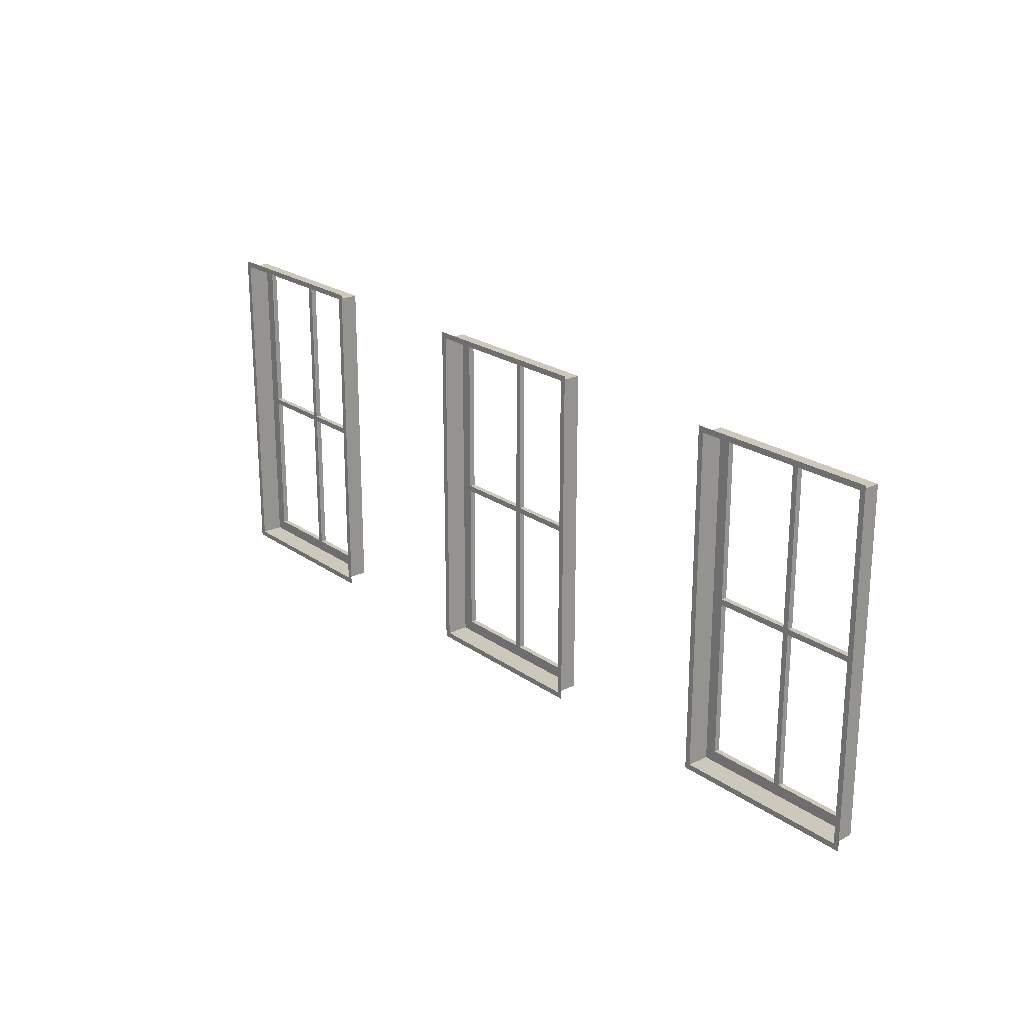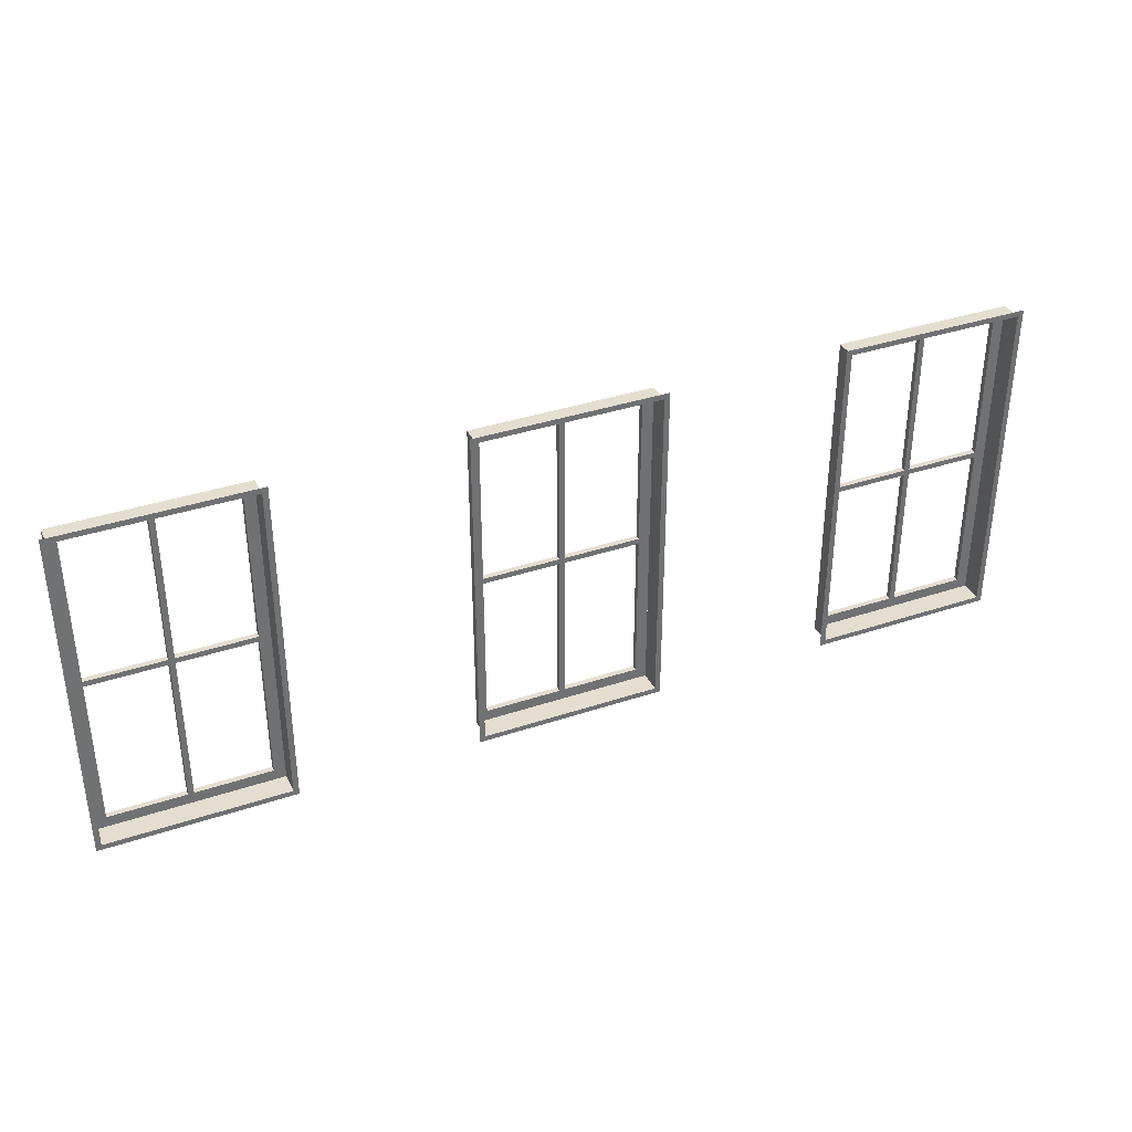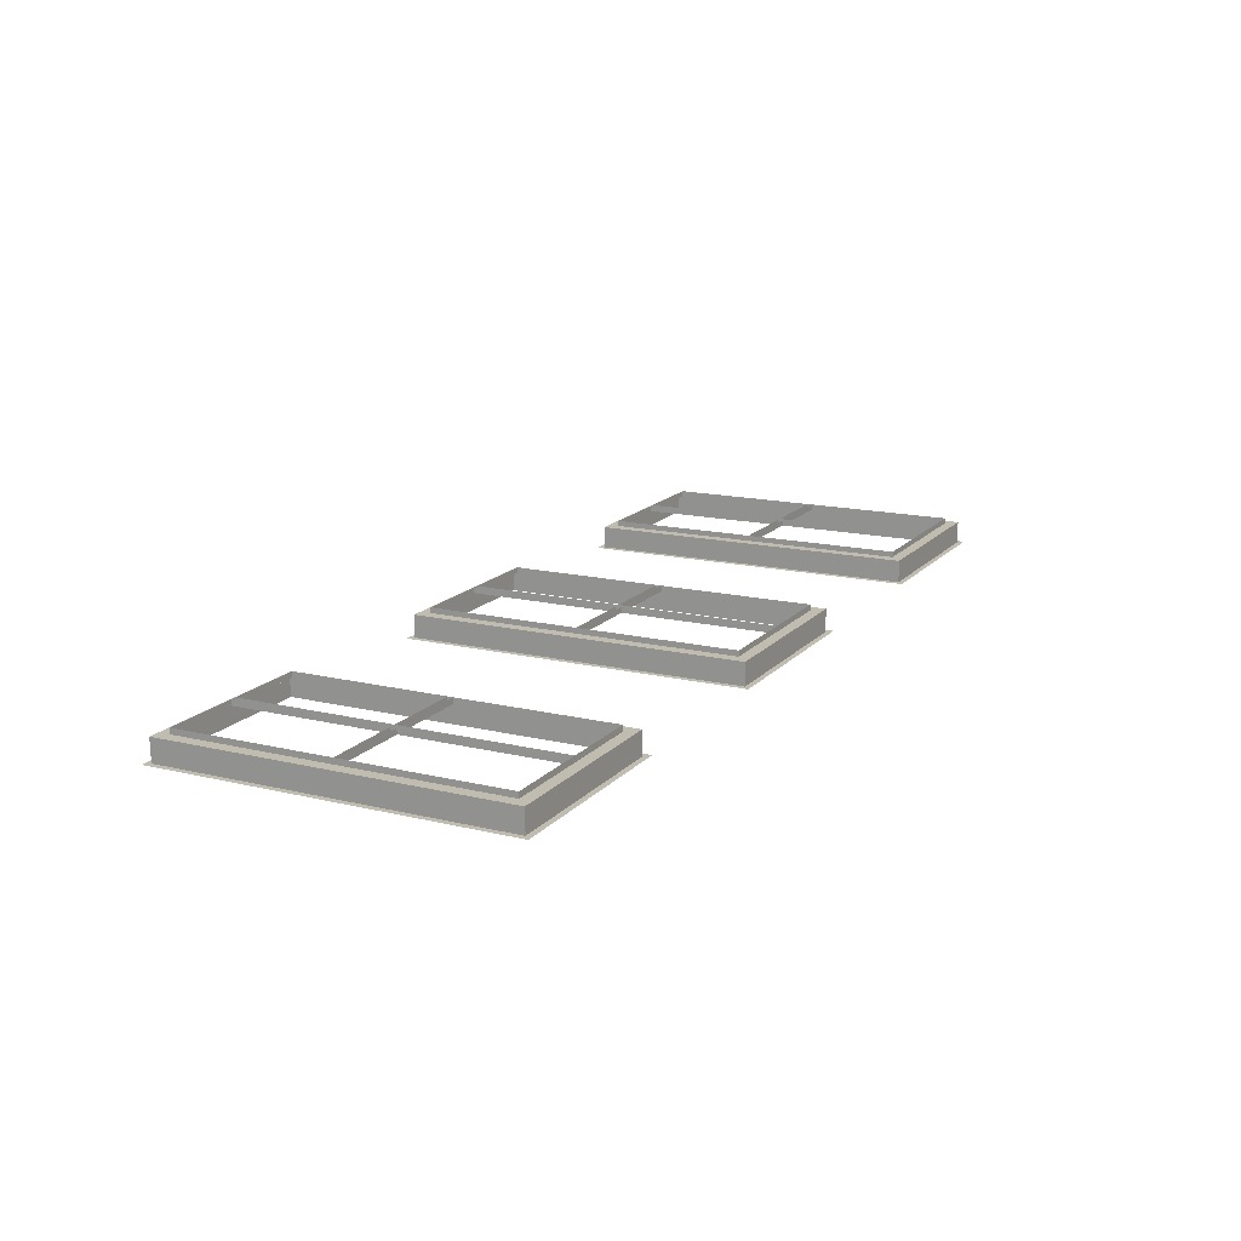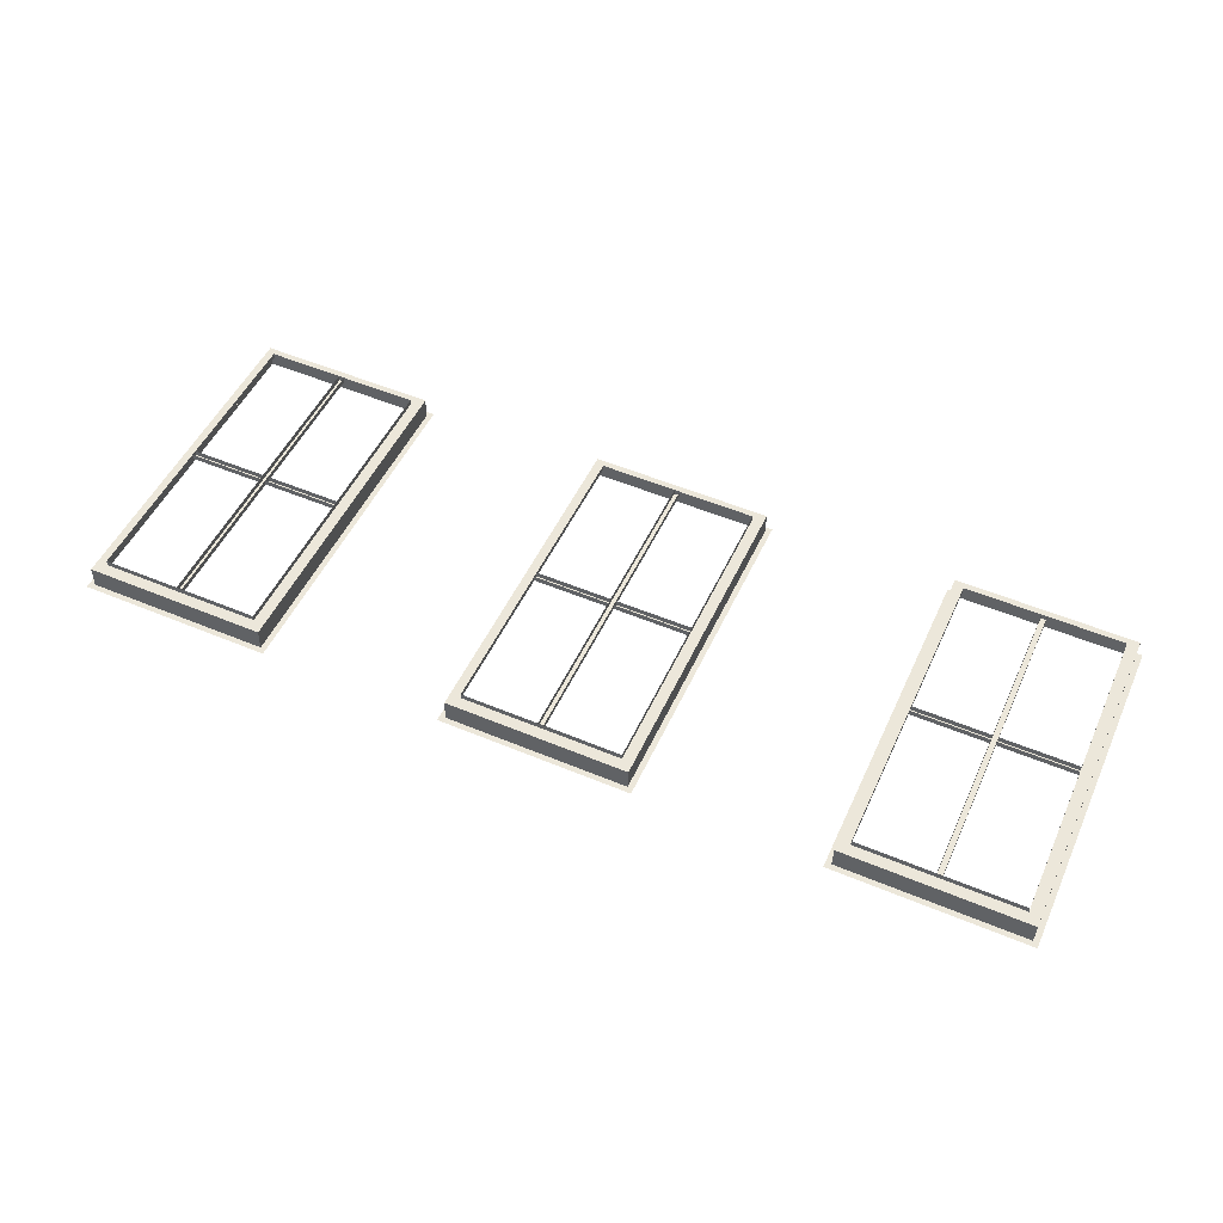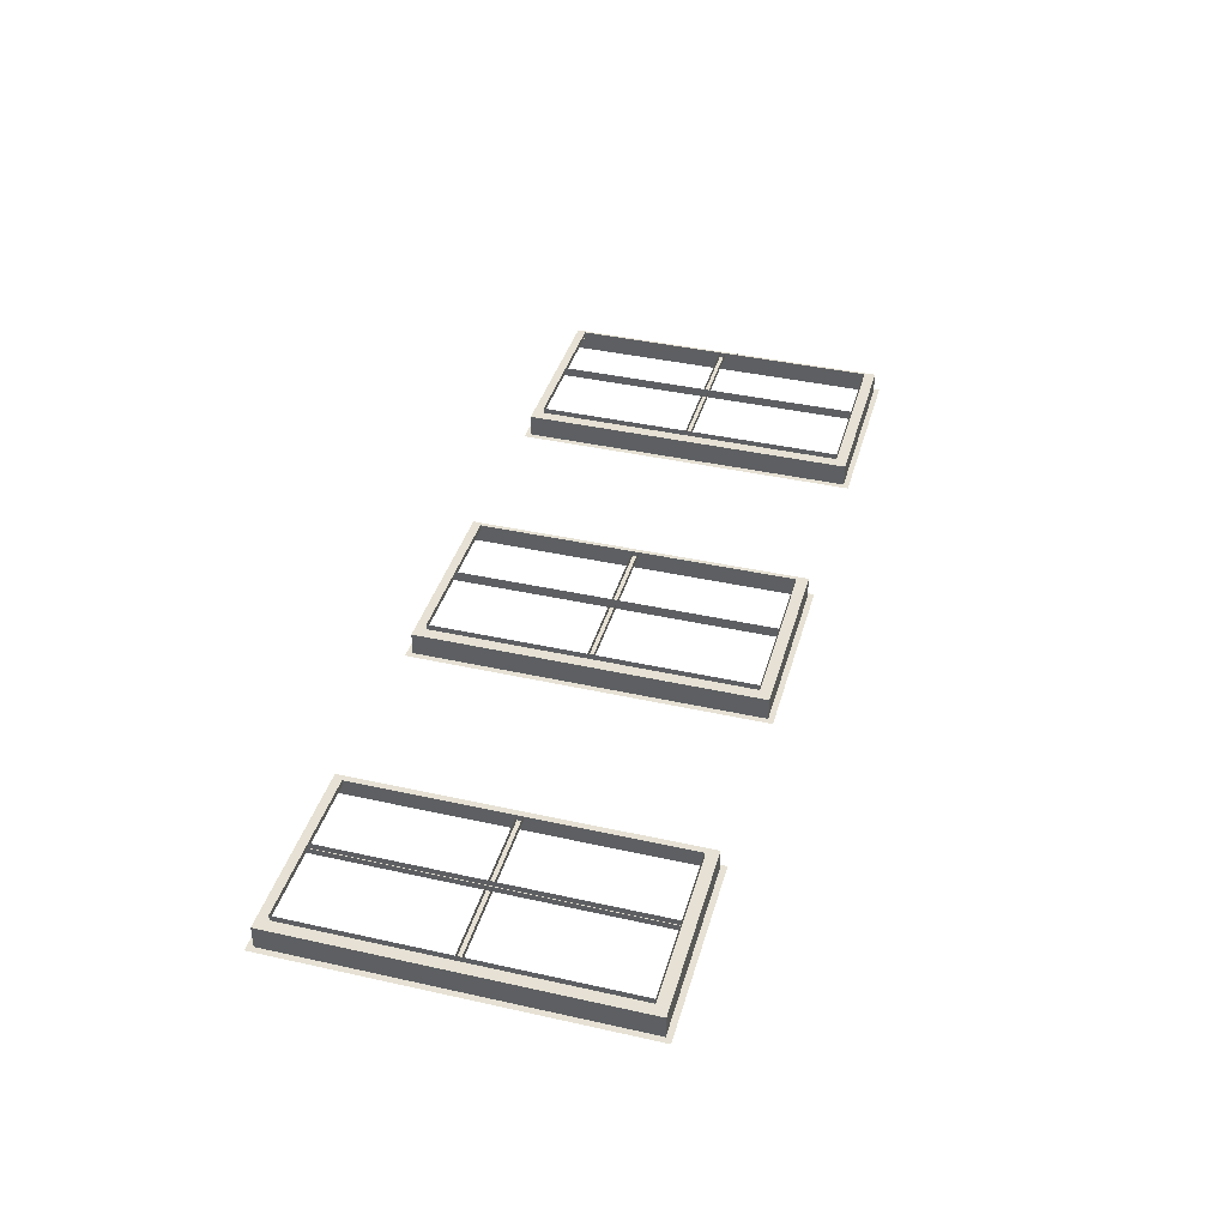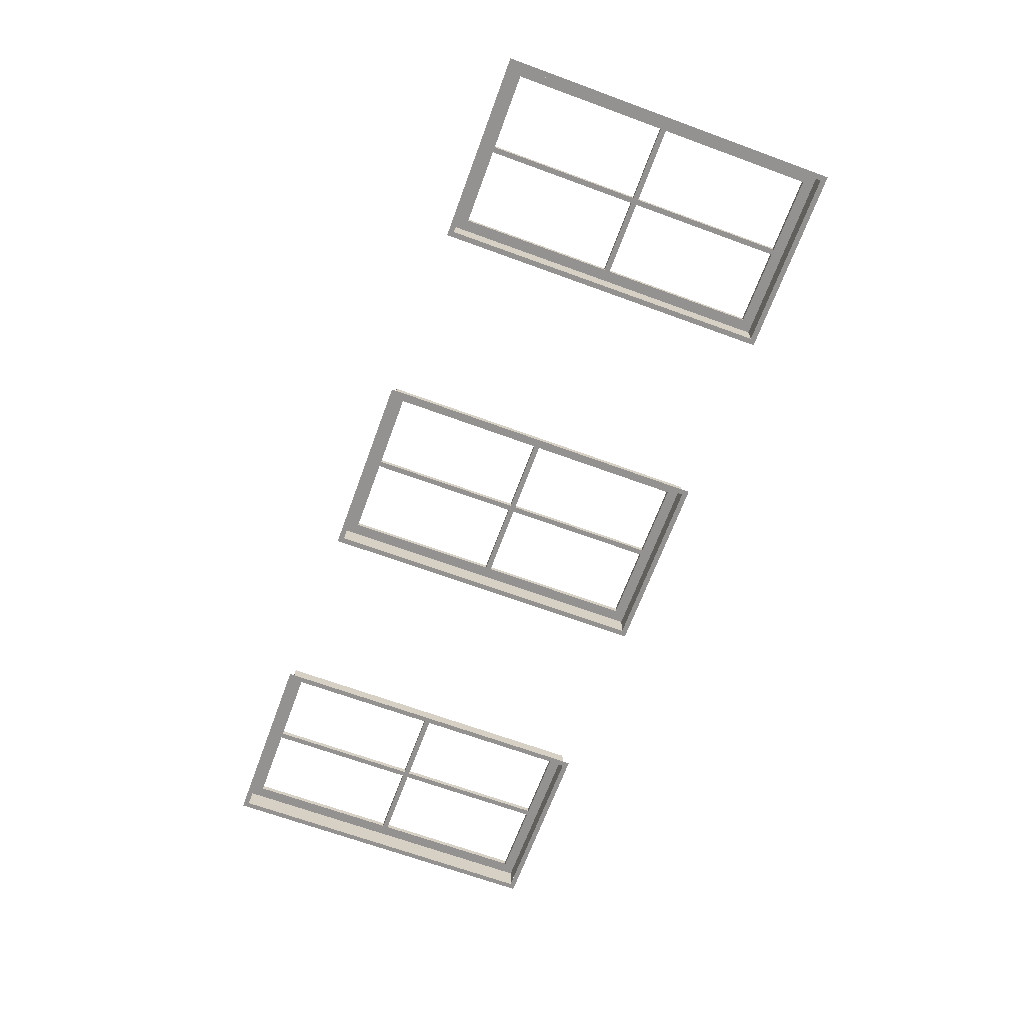
<metadata>
{"format":"obj","ext":"obj","renderer":"f3d","projection":"perspective","resolution":1024,"background":"white","views":[{"elev":22.1,"azim":-128.1,"up":"+Y"},{"elev":36.4,"azim":157.9,"up":"+Y"},{"elev":15.1,"azim":117.7,"up":"+Z"},{"elev":49.8,"azim":24.0,"up":"+Z"},{"elev":40.5,"azim":-74.7,"up":"+Z"},{"elev":-67.9,"azim":69.9,"up":"+Z"}]}
</metadata>
<code>
o int-windows-f2b-minimal-1bed-frame
v 19.61 16.87 -161.5
v 20.71 16.87 -161.5
v 20.71 16.79 -161.5
v 19.61 16.79 -161.5
v 20.72 16.79 -161.4
v 19.61 16.79 -161.4
v 19.61 16.87 -161.4
v 20.72 16.87 -161.4
v 20.79 19.09 -161.5
v 20.79 14.57 -161.5
v 20.71 14.57 -161.5
v 20.71 19.09 -161.5
v 20.72 14.57 -161.4
v 20.72 19.09 -161.4
v 20.8 19.09 -161.4
v 20.8 14.57 -161.4
v 21.9 16.87 -161.5
v 20.79 16.87 -161.5
v 20.8 16.87 -161.4
v 21.9 16.87 -161.5
v 20.79 16.79 -161.5
v 21.9 16.79 -161.5
v 21.9 16.79 -161.5
v 20.8 16.79 -161.4
v 19.36 19.25 -161.8
v 19.44 19.25 -161.8
v 19.44 14.41 -161.8
v 19.36 14.41 -161.8
v 19.45 19.25 -161.5
v 19.45 14.41 -161.5
v 19.45 19.09 -161.5
v 19.61 19.09 -161.5
v 19.61 14.57 -161.5
v 19.45 14.57 -161.5
v 19.61 19.09 -161.4
v 19.61 14.57 -161.4
v 22.13 14.41 -161.9
v 22.13 14.33 -161.9
v 19.36 14.33 -161.8
v 22.13 19.33 -161.9
v 22.13 19.25 -161.9
v 19.36 19.33 -161.8
v 22.05 14.41 -161.9
v 22.06 14.41 -161.5
v 22.05 19.25 -161.9
v 22.06 19.25 -161.5
v 22.06 19.09 -161.5
v 21.9 19.09 -161.5
v 21.9 19.09 -161.5
v 21.9 14.57 -161.5
v 21.9 14.57 -161.5
v 22.06 14.57 -161.5
v 14.23 16.87 -161.4
v 15.33 16.87 -161.4
v 15.33 16.79 -161.4
v 14.23 16.79 -161.4
v 15.34 16.79 -161.3
v 14.23 16.79 -161.3
v 14.23 16.87 -161.3
v 15.34 16.87 -161.3
v 15.41 19.09 -161.4
v 15.41 14.57 -161.4
v 15.33 14.57 -161.4
v 15.33 19.09 -161.4
v 15.34 14.57 -161.3
v 15.34 19.09 -161.3
v 15.42 19.09 -161.3
v 15.42 14.57 -161.3
v 16.52 16.87 -161.4
v 15.41 16.87 -161.4
v 15.42 16.87 -161.3
v 16.52 16.87 -161.3
v 15.41 16.79 -161.4
v 16.52 16.79 -161.4
v 16.52 16.79 -161.3
v 15.42 16.79 -161.3
v 13.98 19.25 -161.7
v 14.06 19.25 -161.7
v 14.06 14.41 -161.7
v 13.98 14.41 -161.7
v 14.07 19.25 -161.3
v 14.07 14.41 -161.3
v 14.07 19.09 -161.3
v 14.23 19.09 -161.4
v 14.23 14.57 -161.4
v 14.07 14.57 -161.3
v 14.23 19.09 -161.3
v 14.23 14.57 -161.3
v 16.75 14.41 -161.7
v 16.75 14.33 -161.7
v 13.98 14.33 -161.7
v 16.75 19.33 -161.7
v 16.75 19.25 -161.7
v 13.98 19.33 -161.7
v 16.67 14.41 -161.7
v 16.68 14.41 -161.4
v 16.67 19.25 -161.7
v 16.68 19.25 -161.4
v 16.68 19.09 -161.4
v 16.52 19.09 -161.4
v 16.52 19.09 -161.3
v 16.52 14.57 -161.3
v 16.52 14.57 -161.4
v 16.68 14.57 -161.4
v 8.85 16.87 -161.2
v 9.954 16.87 -161.2
v 9.954 16.79 -161.2
v 8.85 16.79 -161.2
v 9.956 16.79 -161.2
v 8.851 16.79 -161.1
v 8.851 16.87 -161.1
v 9.956 16.87 -161.2
v 10.03 19.09 -161.2
v 10.03 14.57 -161.2
v 9.954 14.57 -161.2
v 9.954 19.09 -161.2
v 9.956 14.57 -161.2
v 9.956 19.09 -161.2
v 10.04 19.09 -161.2
v 10.04 14.57 -161.2
v 11.14 16.87 -161.3
v 10.03 16.87 -161.2
v 10.04 16.87 -161.2
v 11.14 16.87 -161.2
v 10.03 16.79 -161.2
v 11.14 16.79 -161.3
v 11.14 16.79 -161.2
v 10.04 16.79 -161.2
v 8.601 19.25 -161.5
v 8.681 19.25 -161.5
v 8.681 14.41 -161.5
v 8.601 14.41 -161.5
v 8.69 19.25 -161.2
v 8.69 14.41 -161.2
v 8.69 19.09 -161.2
v 8.85 19.09 -161.2
v 8.85 14.57 -161.2
v 8.69 14.57 -161.2
v 8.851 19.09 -161.1
v 8.851 14.57 -161.1
v 11.37 14.41 -161.6
v 11.37 14.33 -161.6
v 8.601 14.33 -161.5
v 11.37 19.33 -161.6
v 11.37 19.25 -161.6
v 8.601 19.33 -161.5
v 11.29 14.41 -161.6
v 11.3 14.41 -161.3
v 11.29 19.25 -161.6
v 11.3 19.25 -161.3
v 11.3 19.09 -161.3
v 11.14 19.09 -161.3
v 11.14 19.09 -161.2
v 11.14 14.57 -161.2
v 11.14 14.57 -161.3
v 11.3 14.57 -161.3
f 1 2 3 4
f 3 5 6 4
f 1 7 8 2
f 9 10 11 12
f 11 13 14 12
f 9 15 16 10
f 17 18 19 20
f 21 22 23 24
f 17 22 21 18
f 25 26 27 28
f 27 26 29 30
f 31 32 33 34
f 32 35 36 33
f 37 38 39 28
f 40 41 25 42
f 43 27 30 44
f 26 45 46 29
f 46 47 31 29
f 48 49 35 32
f 33 36 50 51
f 52 44 30 34
f 41 37 43 45
f 45 43 44 46
f 51 50 49 48
f 47 52 51 48
f 53 54 55 56
f 55 57 58 56
f 53 59 60 54
f 61 62 63 64
f 63 65 66 64
f 61 67 68 62
f 69 70 71 72
f 73 74 75 76
f 69 74 73 70
f 77 78 79 80
f 79 78 81 82
f 83 84 85 86
f 84 87 88 85
f 89 90 91 80
f 92 93 77 94
f 95 79 82 96
f 78 97 98 81
f 98 99 83 81
f 100 101 87 84
f 85 88 102 103
f 104 96 82 86
f 93 89 95 97
f 97 95 96 98
f 103 102 101 100
f 99 104 103 100
f 105 106 107 108
f 107 109 110 108
f 105 111 112 106
f 113 114 115 116
f 115 117 118 116
f 113 119 120 114
f 121 122 123 124
f 125 126 127 128
f 121 126 125 122
f 129 130 131 132
f 131 130 133 134
f 135 136 137 138
f 136 139 140 137
f 141 142 143 132
f 144 145 129 146
f 147 131 134 148
f 130 149 150 133
f 150 151 135 133
f 152 153 139 136
f 137 140 154 155
f 156 148 134 138
f 145 141 147 149
f 149 147 148 150
f 155 154 153 152
f 151 156 155 152

</code>
